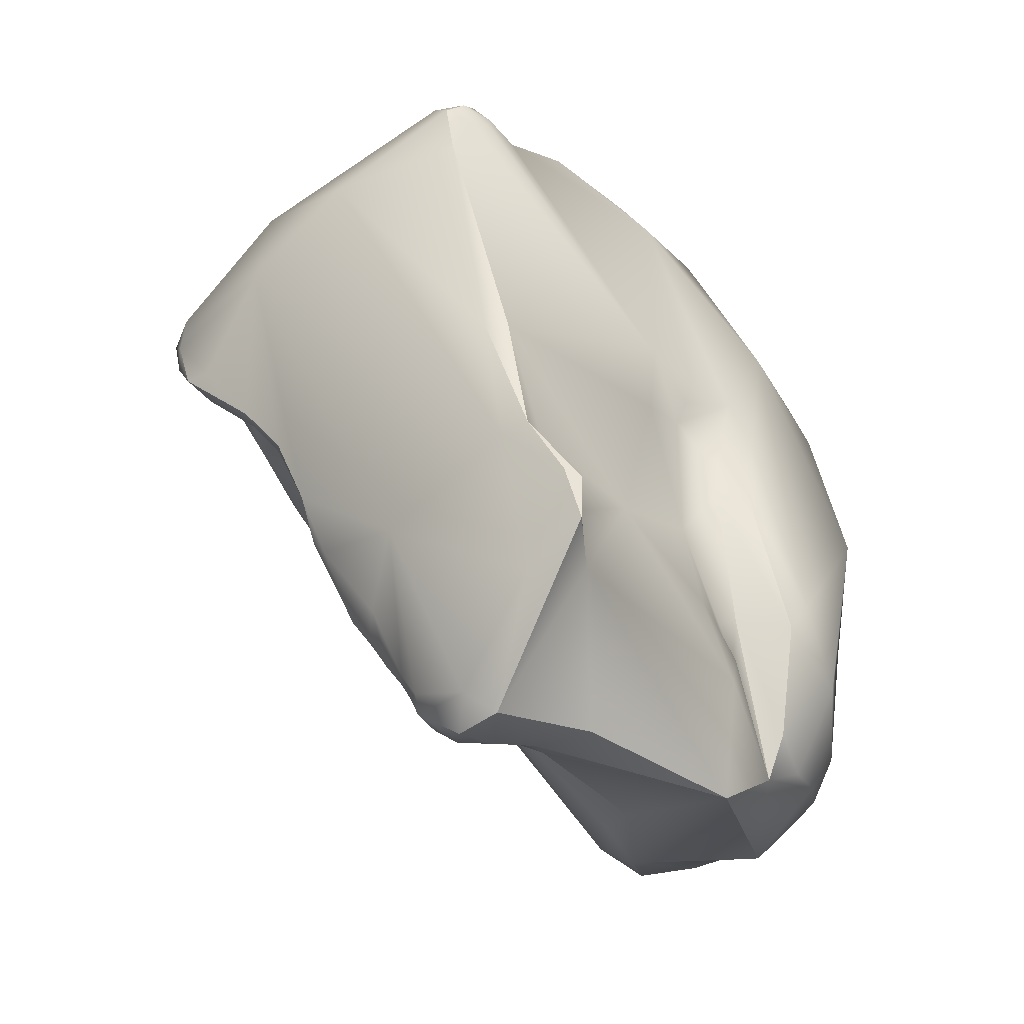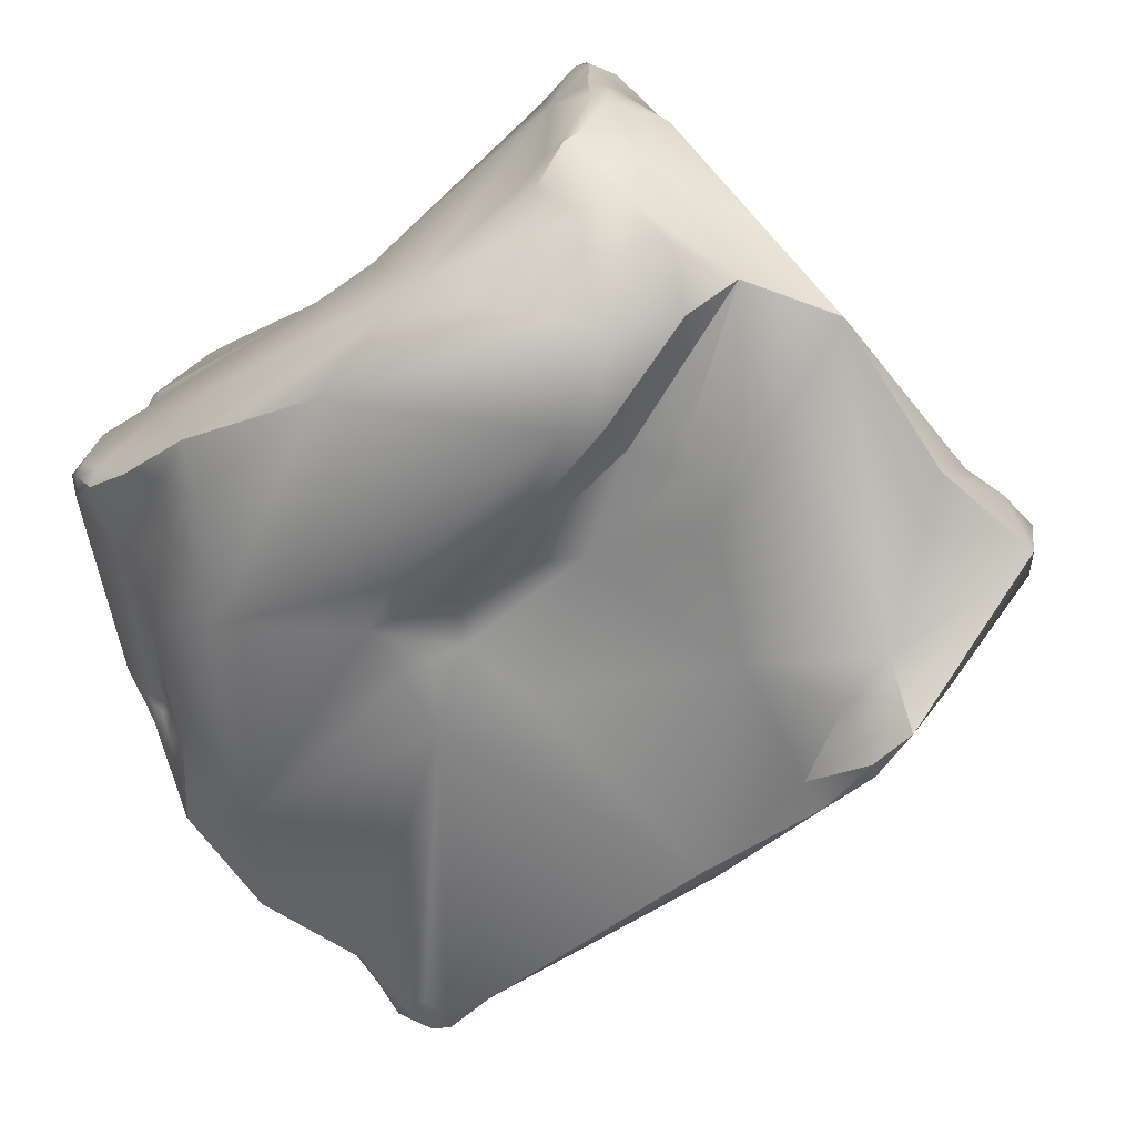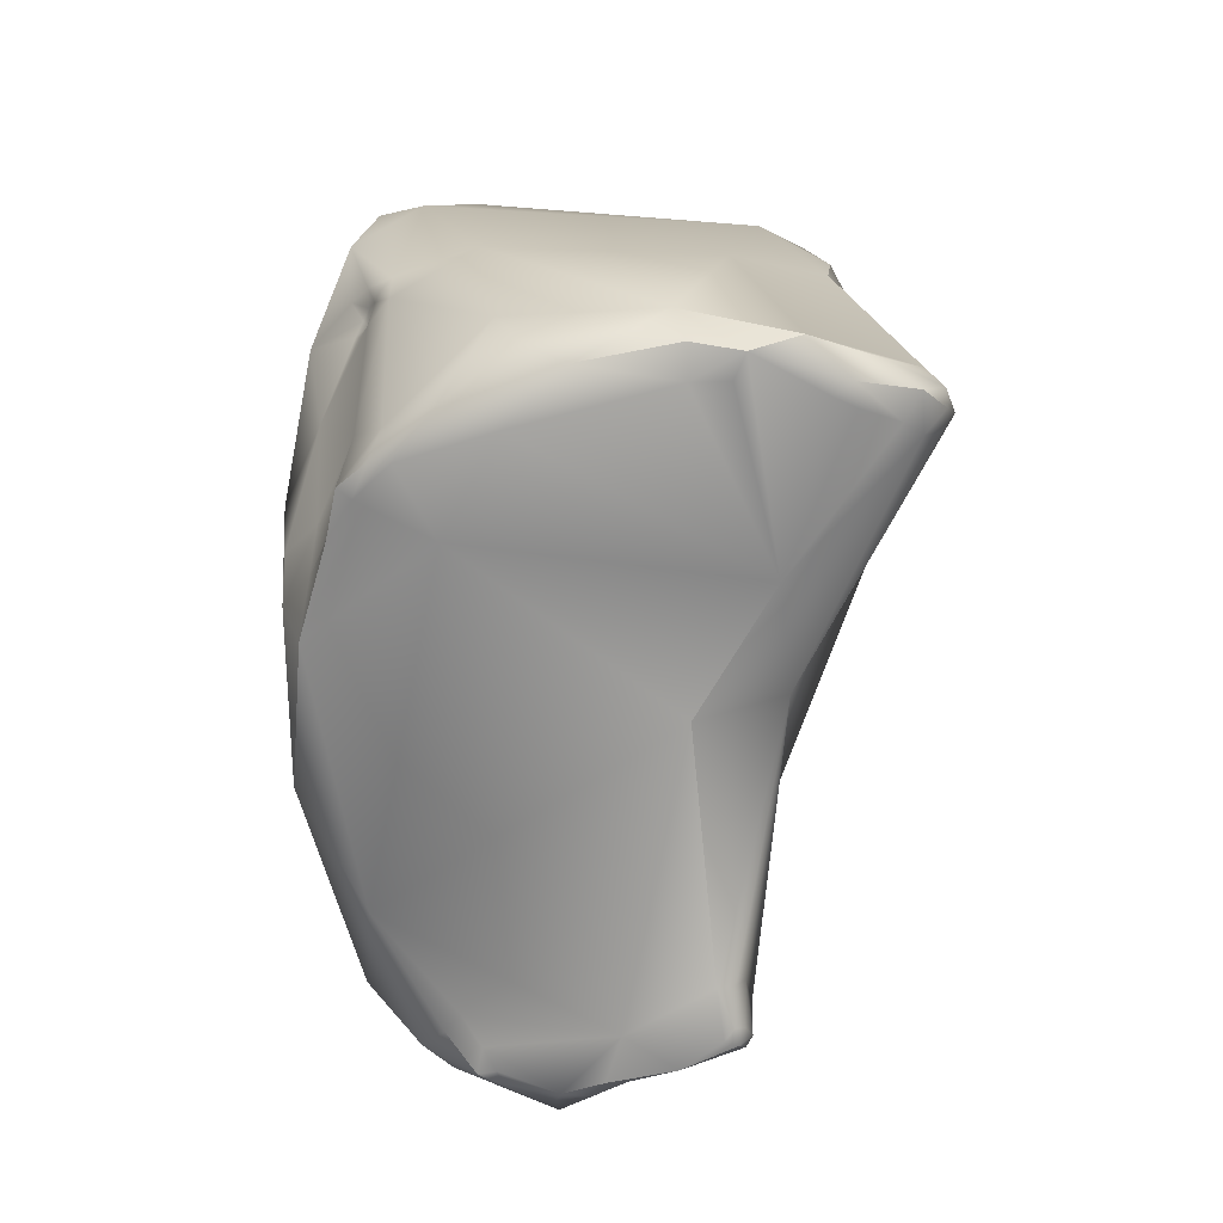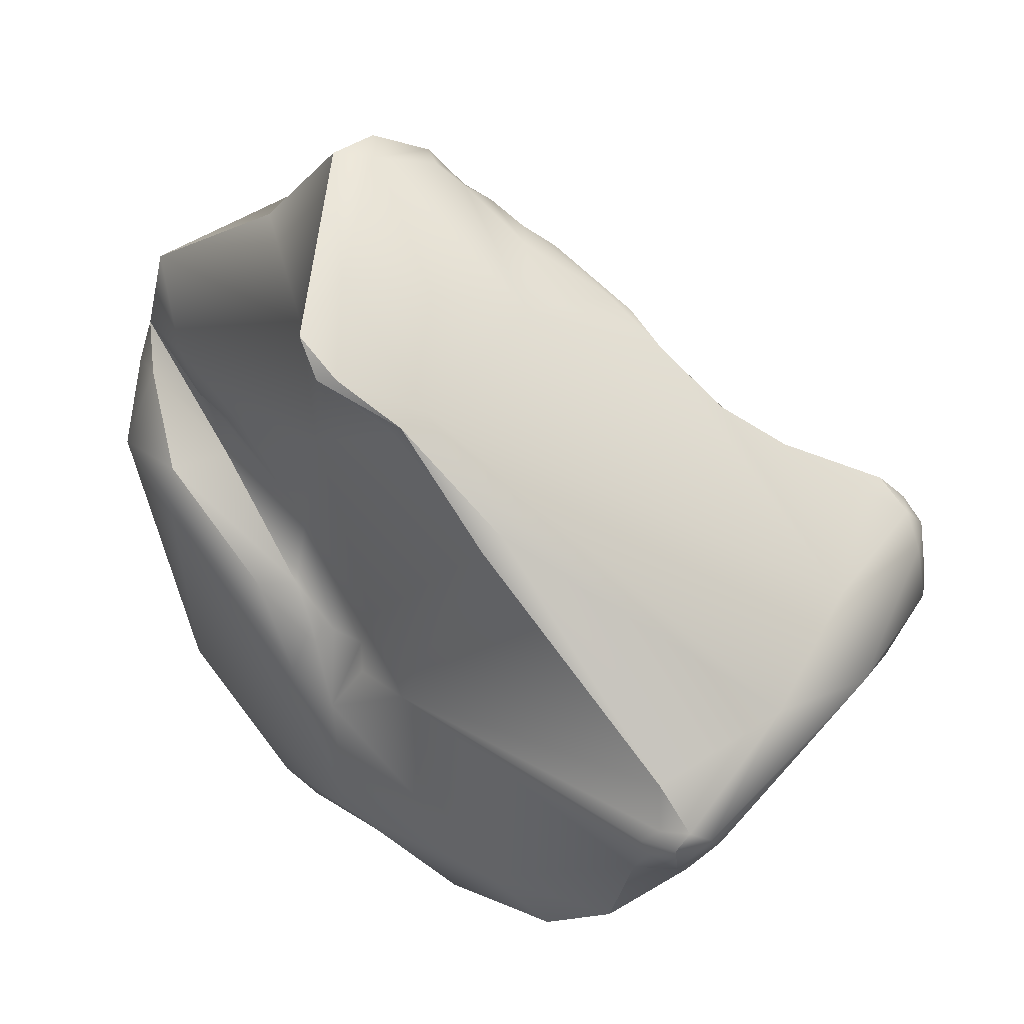
<metadata>
{"format":"obj","ext":"obj","renderer":"f3d","projection":"perspective","resolution":1024,"background":"white","views":[{"elev":-58.7,"azim":-4.1,"up":"+Z"},{"elev":-17.7,"azim":117.2,"up":"+Y"},{"elev":39.3,"azim":140.2,"up":"+Z"},{"elev":-61.1,"azim":-155.5,"up":"+Y"}]}
</metadata>
<code>
v -97.08 -121.7 -28.33
v -97.4 -121.6 -27.71
v -97.8 -122.5 -26.79
v -97.56 -122 -26.58
v -93.27 -120.3 -34.14
v -93.25 -121.5 -34.01
v -92.38 -121.2 -34.44
v -94.33 -120.1 -33.16
v -94.55 -120.1 -32.51
v -94.33 -119.8 -32.77
v -94.39 -119.8 -32.4
v -94.43 -120.6 -32.92
v -94.81 -120.5 -32.07
v -95.21 -120.3 -31.37
v -95.62 -120.2 -30.37
v -94.77 -120.1 -31.92
v -95.7 -120.5 -30.5
v -94.77 -119.6 -30.73
v -95.69 -121.3 -30.27
v -96.18 -120.4 -29.61
v -95.96 -120.2 -29.06
v -92.35 -119.8 -33.8
v -91.24 -119.4 -33.3
v -93.29 -119.6 -33.58
v -93.86 -119.4 -32.94
v -93.94 -119.4 -32.61
v -94.02 -119.5 -32.24
v -93.49 -119.3 -32.72
v -93.72 -119.3 -32.12
v -91.71 -119.3 -33.15
v -91.91 -119.1 -32.57
v -91.05 -118.8 -32.77
v -92.63 -118.9 -30.66
v -97.53 -116.1 -19.17
v -92.27 -114.3 -24.6
v -88.69 -112.9 -28.25
v -87.75 -111.2 -27.71
v -88.67 -111.1 -27.01
v -87.31 -109.8 -26.57
v -87.45 -109.8 -26.23
v -100.9 -123.3 -21.59
v -101.5 -122.8 -21.33
v -101.8 -122.7 -20.52
v -101.8 -123.4 -20.45
v -102 -123.1 -19.82
v -101.7 -123.8 -19.57
v -101.3 -123.7 -18.13
v -95.37 -123.2 -29.38
v -98.62 -123 -24.92
v -98.61 -122.6 -24.6
v -99.65 -123 -23.31
v -97.38 -122 -24.63
v -100.8 -122.4 -21.65
v -99.44 -122.4 -22.98
v -101.5 -121.9 -19.18
v -100.3 -121.3 -19.97
v -101.6 -122.9 -18.33
v -94.83 -120.4 -26.77
v -95.24 -120.6 -26.6
v -95 -120.5 -26.07
v -96.02 -121.1 -24.84
v -98.72 -121.4 -21.33
v -99.44 -119.3 -19.12
v -99.73 -120.4 -19.48
v -100.1 -120.3 -18.96
v -100.1 -120.2 -18.25
v -89.88 -119.9 -33.2
v -94.3 -120 -27.57
v -94.56 -120.2 -26.67
v -94.15 -119.7 -26.72
v -94.77 -118.4 -24.3
v -94.27 -118.2 -25.21
v -94.59 -120.3 -26.27
v -94.91 -120.1 -25.66
v -94.68 -118.6 -24.58
v -95.17 -118 -23.75
v -95.39 -118.7 -23.63
v -93.67 -117.8 -25.75
v -98.59 -116.5 -17.37
v -92.24 -115.4 -25.87
v -96.51 -114.7 -14.91
v -88.25 -114.3 -29.43
v -95.48 -112.7 -14.61
v -94.29 -111.9 -14.1
v -84.79 -111.9 -28.06
v -85.76 -110.3 -26.63
v -85.2 -111.4 -27.56
v -87.16 -109.7 -25.73
v -86.87 -109.6 -26.01
v -87.72 -110.4 -25.13
v -86.58 -109.8 -25.84
v -86.86 -109.7 -25.58
v -87.27 -110.2 -24.89
v -86.86 -110.4 -24.82
v -99.69 -125.8 -20.28
v -91.85 -124.3 -32.51
v -90.61 -125.6 -32.07
v -90.58 -125.4 -31.53
v -92.62 -126.2 -29.32
v -99.84 -123.8 -16.9
v -90.32 -123.9 -31.7
v -90.51 -124.8 -30.48
v -98.87 -120.2 -16.23
v -86.05 -120 -30.79
v -86.09 -117.5 -32.52
v -84.71 -116.8 -30.7
v -83.74 -116.2 -29.59
v -94.67 -112.3 -13.34
v -94.24 -111.8 -13.43
v -93.21 -112.7 -12.2
v -84.42 -112.9 -29.27
v -83.11 -113.3 -27.8
v -83.06 -113.4 -27.41
v -88.17 -112.9 -19.49
v -90.57 -112.3 -19.67
v -90.32 -112.5 -16.54
v -93.47 -111.7 -13.71
v -93.62 -112 -12.75
v -92.94 -111.8 -13.2
v -92.09 -112.3 -12.73
v -84.46 -112.1 -28.1
v -83.91 -112.4 -28.05
v -83.87 -112.2 -27.65
v -84.42 -111.7 -27.74
v -84.58 -111.4 -27.18
v -85.07 -111.5 -26.01
v -93.18 -127.7 -26.18
v -97.44 -128.2 -19.28
v -99.43 -126.6 -18.23
v -91.08 -126.3 -30.97
v -90.61 -126.2 -31.09
v -90.68 -125.7 -30.84
v -92.01 -126.7 -29.35
v -91.63 -126.1 -29.05
v -92.59 -127.7 -26.04
v -89.24 -123.9 -28.65
v -96.03 -120.7 -14.7
v -86.94 -121.4 -29.06
v -86.37 -120.3 -28.73
v -85.87 -119.7 -29.36
v -86.3 -120.1 -28.21
v -87.28 -121.5 -25.73
v -85.9 -119.5 -28.97
v -85.73 -119.8 -27.55
v -84.33 -117.6 -29.63
v -82.92 -118.2 -28.31
v -83.14 -115.2 -28.85
v -82.73 -113.7 -27.53
v -83 -113.8 -26.92
v -82.54 -115.6 -27.98
v -82.62 -114.7 -26.91
v -82.92 -114.5 -26.37
v -92.14 -112.5 -12.16
v -91.67 -112.7 -12.44
v -91.71 -113.6 -11.39
v -88.36 -124.2 -23.72
v -85.34 -121.8 -24.57
v -86.27 -121.8 -24.22
v -87.44 -123.1 -22.54
v -86.73 -122.4 -22.84
v -86.22 -122.3 -23.15
v -84.22 -119.9 -27.76
v -83.72 -120 -26.98
v -89.85 -115.2 -11.57
v -90.25 -116.1 -11.39
v -82.07 -116.6 -24.22
v -90.2 -114.1 -12.15
v -89.54 -114.8 -12.26
v -90.53 -114.1 -11.54
v -94.29 -129.9 -19.56
v -94.54 -130.4 -18.35
v -94.87 -130.2 -17.8
v -93.87 -130.3 -18.6
v -94.06 -130.5 -18.09
v -93.28 -130 -18.35
v -93.28 -130.1 -17.94
v -93.77 -130.1 -17.31
v -93.48 -129.4 -16.88
v -94.7 -128.6 -16.52
v -92.56 -129 -17.01
v -93.63 -128.6 -16.16
v -88.19 -124.8 -21.53
v -90.69 -123.3 -13.58
v -87.17 -123.5 -21.92
v -85.13 -122.2 -22.04
v -87.01 -123.8 -21.22
v -85.82 -123 -21.02
v -81.86 -119 -21.97
v -87.81 -116.5 -11.91
v -87.42 -117.6 -11.82
v -87.8 -118.9 -12.02
v -84.91 -117.3 -15.62
v -86.28 -116.8 -13.12
v -91.42 -126.3 -14.22
v -91.08 -127.7 -15.01
v -88.32 -126.3 -16.39
v -88.99 -125.9 -14.17
v -87.65 -123.6 -14.48
v -87.8 -123.6 -14.17
v -87.56 -123.3 -14.4
v -87.81 -124.3 -14.39
v -87.27 -123.4 -14.64
v -87.18 -123.1 -14.46
v -87.28 -122.9 -14.09
v -86.84 -124.6 -15.44
v -87.75 -123.3 -13.85
v -87.9 -123.2 -13.58
v -88.3 -123.3 -13.45
v -88 -123.9 -13.88
v -87.59 -122.5 -13.26
v -84.62 -122.8 -17.75
v -85.34 -122.2 -15.48
v -82.82 -120.3 -18.18
v -82.4 -119.1 -18.16
v -83.52 -121.2 -17.57
v -84.11 -120.7 -16.75
v -83.1 -119.6 -17.08
v -83.67 -119.5 -16.01
v -83.37 -119.2 -15.94
v -83.75 -118.7 -15.38
v -84.48 -118.3 -13.91
v -85.01 -120.4 -14.62
v -84.81 -119 -13.55
v -83.8 -118.8 -14.84
v -84.18 -118.7 -14.01
v -83.71 -119.2 -14.73
v -85.57 -118 -12.8
v -97.4 -121.6 -27.71
v -97.8 -122.5 -26.79
v -93.27 -120.3 -34.14
v -92.38 -121.2 -34.44
v -92.38 -121.2 -34.44
v -96.18 -120.4 -29.61
v -87.31 -109.8 -26.57
v -101.5 -122.8 -21.33
v -101.5 -122.8 -21.33
v -101.8 -122.7 -20.52
v -98.62 -123 -24.92
v -99.65 -123 -23.31
v -101.5 -121.9 -19.18
v -101.6 -122.9 -18.33
v -95 -120.5 -26.07
v -100.1 -120.2 -18.25
v -89.88 -119.9 -33.2
v -94.59 -120.3 -26.27
v -98.59 -116.5 -17.37
v -96.51 -114.7 -14.91
v -85.76 -110.3 -26.63
v -86.87 -109.6 -26.01
v -90.61 -125.6 -32.07
v -90.61 -125.6 -32.07
v -90.61 -125.6 -32.07
v -98.87 -120.2 -16.23
v -86.09 -117.5 -32.52
v -86.09 -117.5 -32.52
v -86.09 -117.5 -32.52
v -84.71 -116.8 -30.7
v -84.71 -116.8 -30.7
v -84.71 -116.8 -30.7
v -88.17 -112.9 -19.49
v -93.62 -112 -12.75
v -84.58 -111.4 -27.18
v -91.08 -126.3 -30.97
v -90.61 -126.2 -31.09
v -90.61 -126.2 -31.09
v -92.01 -126.7 -29.35
v -92.01 -126.7 -29.35
v -92.01 -126.7 -29.35
v -91.63 -126.1 -29.05
v -92.59 -127.7 -26.04
v -85.73 -119.8 -27.55
v -84.33 -117.6 -29.63
v -82.73 -113.7 -27.53
v -91.71 -113.6 -11.39
v -91.71 -113.6 -11.39
v -84.22 -119.9 -27.76
v -89.85 -115.2 -11.57
v -90.53 -114.1 -11.54
v -94.29 -129.9 -19.56
v -94.54 -130.4 -18.35
v -94.06 -130.5 -18.09
v -93.63 -128.6 -16.16
v -91.08 -127.7 -15.01
v -91.08 -127.7 -15.01
v -88.99 -125.9 -14.17
v -82.4 -119.1 -18.16
v -83.37 -119.2 -15.94
v -83.71 -119.2 -14.73
g grp1
f 19 1 17
f 17 1 20
f 20 1 2
f 1 19 48
f 1 48 3
f 2 1 3
f 229 4 228
f 50 4 229
f 4 50 52
f 24 5 8
f 230 6 8
f 6 230 7
f 5 22 231
f 231 22 67
f 6 12 8
f 12 13 9
f 8 12 9
f 13 16 9
f 8 10 25
f 8 9 10
f 9 11 10
f 9 16 11
f 10 26 25
f 27 26 11
f 11 26 10
f 8 25 24
f 48 12 6
f 13 12 48
f 11 18 27
f 11 16 18
f 14 17 15
f 13 14 16
f 15 18 14
f 14 18 16
f 48 19 13
f 13 19 14
f 14 19 17
f 20 15 17
f 233 18 15
f 21 18 233
f 21 33 18
f 21 233 228
f 33 21 68
f 5 24 22
f 22 24 30
f 22 23 67
f 30 23 22
f 23 30 32
f 24 25 28
f 28 25 26
f 29 28 26
f 27 29 26
f 27 18 29
f 31 24 28
f 30 24 31
f 33 28 29
f 33 29 18
f 33 31 28
f 31 32 30
f 33 32 31
f 34 76 63
f 63 79 34
f 80 34 35
f 82 80 36
f 80 35 38
f 38 36 80
f 37 38 39
f 38 37 36
f 38 40 39
f 39 40 89
f 86 234 249
f 51 49 95
f 239 42 53
f 41 44 235
f 235 51 41
f 41 51 95
f 41 95 44
f 42 43 53
f 43 55 53
f 237 236 44
f 44 45 237
f 237 45 240
f 45 44 46
f 95 46 44
f 129 47 46
f 45 46 57
f 57 46 47
f 6 96 48
f 229 238 50
f 95 49 3
f 3 48 95
f 238 239 50
f 239 54 50
f 62 52 50
f 50 54 62
f 62 61 52
f 54 239 53
f 54 53 62
f 55 56 53
f 55 65 56
f 64 56 65
f 55 66 65
f 62 53 56
f 56 64 62
f 240 45 57
f 240 103 243
f 103 240 57
f 68 59 58
f 58 69 68
f 59 73 58
f 58 73 69
f 21 228 4
f 21 59 68
f 52 61 4
f 21 4 59
f 4 61 59
f 60 59 61
f 60 73 59
f 242 74 245
f 242 61 74
f 61 62 77
f 63 62 64
f 63 66 79
f 64 65 63
f 65 66 63
f 68 69 70
f 68 70 33
f 70 72 78
f 69 73 70
f 70 245 72
f 72 75 71
f 72 71 76
f 61 77 74
f 245 74 72
f 74 77 75
f 74 75 72
f 71 75 77
f 76 71 77
f 77 62 63
f 63 76 77
f 246 103 81
f 246 243 103
f 32 105 23
f 67 23 254
f 80 82 78
f 78 82 70
f 78 72 34
f 34 72 76
f 83 34 79
f 82 105 32
f 33 82 32
f 33 70 82
f 78 34 80
f 35 34 115
f 81 83 246
f 83 115 34
f 82 111 105
f 36 37 82
f 84 115 83
f 83 81 108
f 110 108 247
f 109 83 108
f 111 82 37
f 111 37 87
f 111 85 121
f 115 38 35
f 114 94 115
f 121 85 124
f 87 37 86
f 86 125 87
f 85 111 87
f 262 248 126
f 85 87 124
f 124 87 125
f 90 40 38
f 37 234 86
f 89 40 88
f 40 90 88
f 248 89 91
f 88 92 89
f 89 92 91
f 90 38 115
f 115 93 90
f 93 88 90
f 93 92 88
f 115 94 93
f 93 94 92
f 126 248 91
f 92 94 91
f 126 91 94
f 47 129 100
f 128 129 95
f 95 129 46
f 100 241 47
f 96 6 7
f 97 96 7
f 101 250 232
f 96 97 130
f 98 251 101
f 263 252 131
f 98 264 251
f 96 99 48
f 99 96 130
f 98 101 132
f 132 101 102
f 48 99 95
f 99 128 95
f 100 253 241
f 137 253 100
f 244 101 232
f 101 136 102
f 132 102 134
f 269 102 136
f 253 137 247
f 101 244 255
f 104 101 255
f 101 104 136
f 106 104 255
f 145 257 107
f 145 107 146
f 107 257 147
f 84 117 115
f 83 109 84
f 118 109 108
f 110 118 108
f 110 247 155
f 111 257 256
f 121 122 111
f 111 122 112
f 147 111 112
f 148 112 113
f 112 123 113
f 149 113 123
f 147 257 111
f 147 112 273
f 94 260 126
f 114 115 116
f 116 192 260
f 115 117 116
f 116 117 119
f 120 116 119
f 154 116 120
f 84 109 117
f 117 109 261
f 117 261 119
f 153 118 110
f 120 119 153
f 119 261 153
f 154 120 153
f 121 124 122
f 123 122 124
f 123 124 125
f 112 122 123
f 262 126 123
f 123 126 149
f 99 127 128
f 99 133 127
f 127 170 128
f 128 172 129
f 99 130 133
f 131 266 263
f 265 269 267
f 264 98 132
f 264 132 134
f 268 135 127
f 269 270 267
f 100 183 137
f 142 136 138
f 136 142 156
f 136 104 138
f 138 104 139
f 138 139 142
f 142 139 141
f 140 104 106
f 139 104 140
f 143 139 140
f 139 143 141
f 142 141 144
f 106 143 140
f 258 144 143
f 272 271 259
f 143 144 141
f 162 271 272
f 158 271 162
f 155 247 137
f 165 155 137
f 107 147 146
f 146 276 145
f 163 276 146
f 169 274 165
f 147 150 146
f 150 147 273
f 113 149 148
f 151 150 273
f 149 151 148
f 152 151 149
f 166 151 152
f 150 151 166
f 126 152 149
f 166 152 126
f 260 166 126
f 116 154 278
f 167 116 278
f 154 153 278
f 275 278 153
f 275 153 110
f 170 127 135
f 279 270 182
f 269 136 270
f 156 270 136
f 270 156 182
f 142 159 156
f 159 182 156
f 159 184 182
f 142 144 158
f 158 162 157
f 157 161 158
f 142 160 159
f 160 142 158
f 158 161 160
f 187 184 159
f 187 159 160
f 163 157 276
f 188 163 146
f 168 278 164
f 167 278 168
f 165 189 277
f 164 189 168
f 165 277 169
f 150 166 146
f 260 192 166
f 192 116 193
f 193 116 168
f 168 189 193
f 167 168 116
f 170 171 128
f 179 129 172
f 279 173 280
f 171 172 128
f 173 174 280
f 281 172 171
f 182 175 173
f 279 182 173
f 172 177 179
f 181 194 179
f 177 172 281
f 173 175 174
f 174 175 176
f 177 174 176
f 179 177 178
f 176 175 182
f 180 177 176
f 180 178 177
f 178 181 179
f 129 179 100
f 179 194 100
f 176 182 180
f 180 282 178
f 180 195 282
f 283 194 181
f 100 194 183
f 186 182 184
f 186 196 182
f 160 161 187
f 184 187 186
f 161 185 187
f 161 157 185
f 185 163 211
f 185 211 187
f 187 211 196
f 187 196 186
f 183 165 137
f 185 157 163
f 146 166 188
f 163 188 211
f 189 190 227
f 191 227 190
f 189 165 190
f 191 190 165
f 166 192 214
f 214 192 220
f 284 180 196
f 197 284 196
f 196 180 182
f 194 283 285
f 209 208 285
f 201 209 285
f 196 205 197
f 285 205 201
f 208 183 194
f 194 285 208
f 201 199 209
f 198 199 201
f 200 198 202
f 198 200 199
f 199 200 206
f 203 200 202
f 204 200 203
f 203 212 204
f 200 204 206
f 205 198 201
f 202 205 212
f 205 202 198
f 209 199 206
f 202 212 203
f 205 211 212
f 196 211 205
f 207 208 209
f 210 208 207
f 208 210 183
f 207 209 206
f 210 207 206
f 206 204 210
f 210 204 222
f 222 212 216
f 215 216 212
f 212 211 215
f 204 212 222
f 165 183 191
f 183 210 191
f 210 223 191
f 223 210 222
f 214 188 166
f 211 188 213
f 215 211 213
f 213 217 216
f 213 188 286
f 215 213 216
f 217 218 216
f 216 218 222
f 218 226 222
f 219 218 217
f 286 217 213
f 217 286 219
f 287 214 220
f 226 218 219
f 192 193 221
f 193 227 221
f 225 227 223
f 287 220 224
f 220 192 224
f 224 192 221
f 227 225 221
f 223 222 226
f 288 287 224
f 226 225 223
f 225 288 224
f 221 225 224
f 227 191 223
f 189 227 193

</code>
